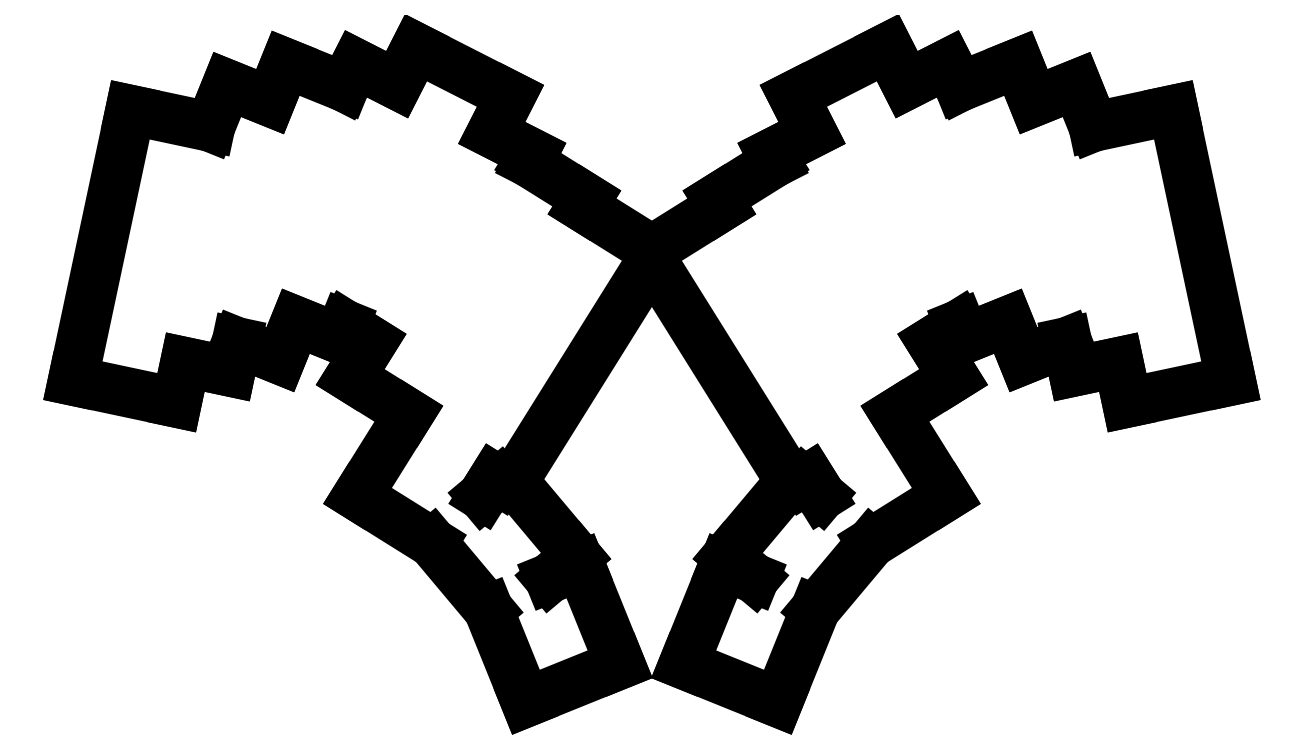
<metadata>
{"format":"dxf","ext":"dxf","renderer":"ezdxf+matplotlib","layout":"modelspace","background":"white","min_lineweight":24,"dpi":150}
</metadata>
<code>
0
SECTION
2
ENTITIES
0
LINE
8
0
10
61.17
20
-168.6
11
83.67
21
-173.4
0
LINE
8
0
10
83.67
20
-173.4
11
85.54
21
-164.6
0
LINE
8
0
10
61.17
20
-168.6
11
73.65
21
-109.9
0
LINE
8
0
10
96.69
20
-160.2
11
95.32
21
-166.6
0
LINE
8
0
10
95.32
20
-166.6
11
85.54
21
-164.6
0
LINE
8
0
10
73.65
20
-109.9
11
90.93
21
-113.6
0
LINE
8
0
10
96.69
20
-160.2
11
106.1
21
-164
0
LINE
8
0
10
106.1
20
-164
11
109.5
21
-155.7
0
LINE
8
0
10
120
20
-156.4
11
118.8
21
-159.4
0
LINE
8
0
10
118.8
20
-159.4
11
109.5
21
-155.7
0
LINE
8
0
10
94.64
20
-104.4
11
103.9
21
-108.1
0
LINE
8
0
10
90.93
20
-113.6
11
94.64
21
-104.4
0
LINE
8
0
10
107.3
20
-99.79
11
120
21
-104.9
0
LINE
8
0
10
107.3
20
-99.79
11
103.9
21
-108.1
0
LINE
8
0
10
151.9
20
-114.9
11
160.8
21
-119.4
0
LINE
8
0
10
160.8
20
-119.4
11
159.9
21
-121.2
0
LINE
8
0
10
122.5
20
-99.9
11
131.4
21
-104.4
0
LINE
8
0
10
120
20
-104.9
11
122.5
21
-99.9
0
LINE
8
0
10
151.9
20
-114.9
11
156
21
-106.9
0
LINE
8
0
10
156
20
-106.9
11
135.5
21
-96.42
0
LINE
8
0
10
135.5
20
-96.42
11
131.4
21
-104.4
0
LINE
8
0
10
121.3
20
-167.8
11
134
21
-175.7
0
LINE
8
0
10
126
20
-160.2
11
121.3
21
-167.8
0
LINE
8
0
10
126
20
-160.2
11
120
21
-156.4
0
LINE
8
0
10
171.5
20
-130.8
11
172.6
21
-129.1
0
LINE
8
0
10
159.9
20
-121.2
11
172.6
21
-129.1
0
LINE
8
0
10
152.4
20
-189.6
11
153.7
21
-190.4
0
LINE
8
0
10
156.7
20
-190.4
11
186.7
21
-142.4
0
LINE
8
0
10
171.5
20
-130.8
11
186.7
21
-140.3
0
LINE
8
0
10
122.9
20
-193.6
11
139.1
21
-203.7
0
LINE
8
0
10
150
20
-193.5
11
152.4
21
-189.6
0
LINE
8
0
10
134
20
-175.7
11
122.9
21
-193.6
0
LINE
8
0
10
139.1
20
-203.7
11
151.2
21
-218.2
0
LINE
8
0
10
164.5
20
-211.4
11
170.2
21
-206.6
0
LINE
8
0
10
170.2
20
-206.6
11
156.7
21
-190.4
0
LINE
8
0
10
153.7
20
-190.4
11
150
21
-193.5
0
LINE
8
0
10
151.2
20
-218.2
11
159.4
21
-238.3
0
LINE
8
0
10
159.4
20
-238.3
11
179.8
21
-230
0
LINE
8
0
10
179.8
20
-230
11
171.2
21
-208.7
0
LINE
8
0
10
171.2
20
-208.7
11
164.5
21
-211.4
0
LINE
8
0
10
289.6
20
-173.4
11
312.1
21
-168.6
0
LINE
8
0
10
299.7
20
-109.9
11
312.1
21
-168.6
0
LINE
8
0
10
287.8
20
-164.6
11
289.6
21
-173.4
0
LINE
8
0
10
287.8
20
-164.6
11
278
21
-166.6
0
LINE
8
0
10
278
20
-166.6
11
276.6
21
-160.2
0
LINE
8
0
10
282.4
20
-113.6
11
299.7
21
-109.9
0
LINE
8
0
10
267.2
20
-164
11
276.6
21
-160.2
0
LINE
8
0
10
263.8
20
-155.7
11
267.2
21
-164
0
LINE
8
0
10
269.4
20
-108.1
11
278.7
21
-104.4
0
LINE
8
0
10
278.7
20
-104.4
11
282.4
21
-113.6
0
LINE
8
0
10
263.8
20
-155.7
11
254.5
21
-159.4
0
LINE
8
0
10
254.5
20
-159.4
11
253.3
21
-156.4
0
LINE
8
0
10
269.4
20
-108.1
11
266
21
-99.79
0
LINE
8
0
10
253.3
20
-104.9
11
266
21
-99.79
0
LINE
8
0
10
241.9
20
-104.4
11
250.8
21
-99.9
0
LINE
8
0
10
250.8
20
-99.9
11
253.3
21
-104.9
0
LINE
8
0
10
212.5
20
-119.4
11
221.4
21
-114.9
0
LINE
8
0
10
213.4
20
-121.2
11
212.5
21
-119.4
0
LINE
8
0
10
241.9
20
-104.4
11
237.8
21
-96.42
0
LINE
8
0
10
237.8
20
-96.42
11
217.3
21
-106.9
0
LINE
8
0
10
217.3
20
-106.9
11
221.4
21
-114.9
0
LINE
8
0
10
239.3
20
-175.7
11
252.1
21
-167.8
0
LINE
8
0
10
252.1
20
-167.8
11
247.3
21
-160.2
0
LINE
8
0
10
253.3
20
-156.4
11
247.3
21
-160.2
0
LINE
8
0
10
200.8
20
-129.1
11
213.4
21
-121.2
0
LINE
8
0
10
200.8
20
-129.1
11
201.8
21
-130.8
0
LINE
8
0
10
219.6
20
-190.4
11
220.9
21
-189.6
0
LINE
8
0
10
186.7
20
-142.4
11
216.7
21
-190.4
0
LINE
8
0
10
186.7
20
-140.3
11
201.8
21
-130.8
0
LINE
8
0
10
234.2
20
-203.7
11
250.5
21
-193.6
0
LINE
8
0
10
250.5
20
-193.6
11
239.3
21
-175.7
0
LINE
8
0
10
220.9
20
-189.6
11
223.3
21
-193.5
0
LINE
8
0
10
222.1
20
-218.2
11
234.2
21
-203.7
0
LINE
8
0
10
223.3
20
-193.5
11
219.6
21
-190.4
0
LINE
8
0
10
216.7
20
-190.4
11
203.1
21
-206.6
0
LINE
8
0
10
203.1
20
-206.6
11
208.9
21
-211.4
0
LINE
8
0
10
213.9
20
-238.3
11
222.1
21
-218.2
0
LINE
8
0
10
208.9
20
-211.4
11
202.2
21
-208.7
0
LINE
8
0
10
202.2
20
-208.7
11
193.5
21
-230
0
LINE
8
0
10
193.5
20
-230
11
213.9
21
-238.3
0
ENDSEC
0
EOF

</code>
